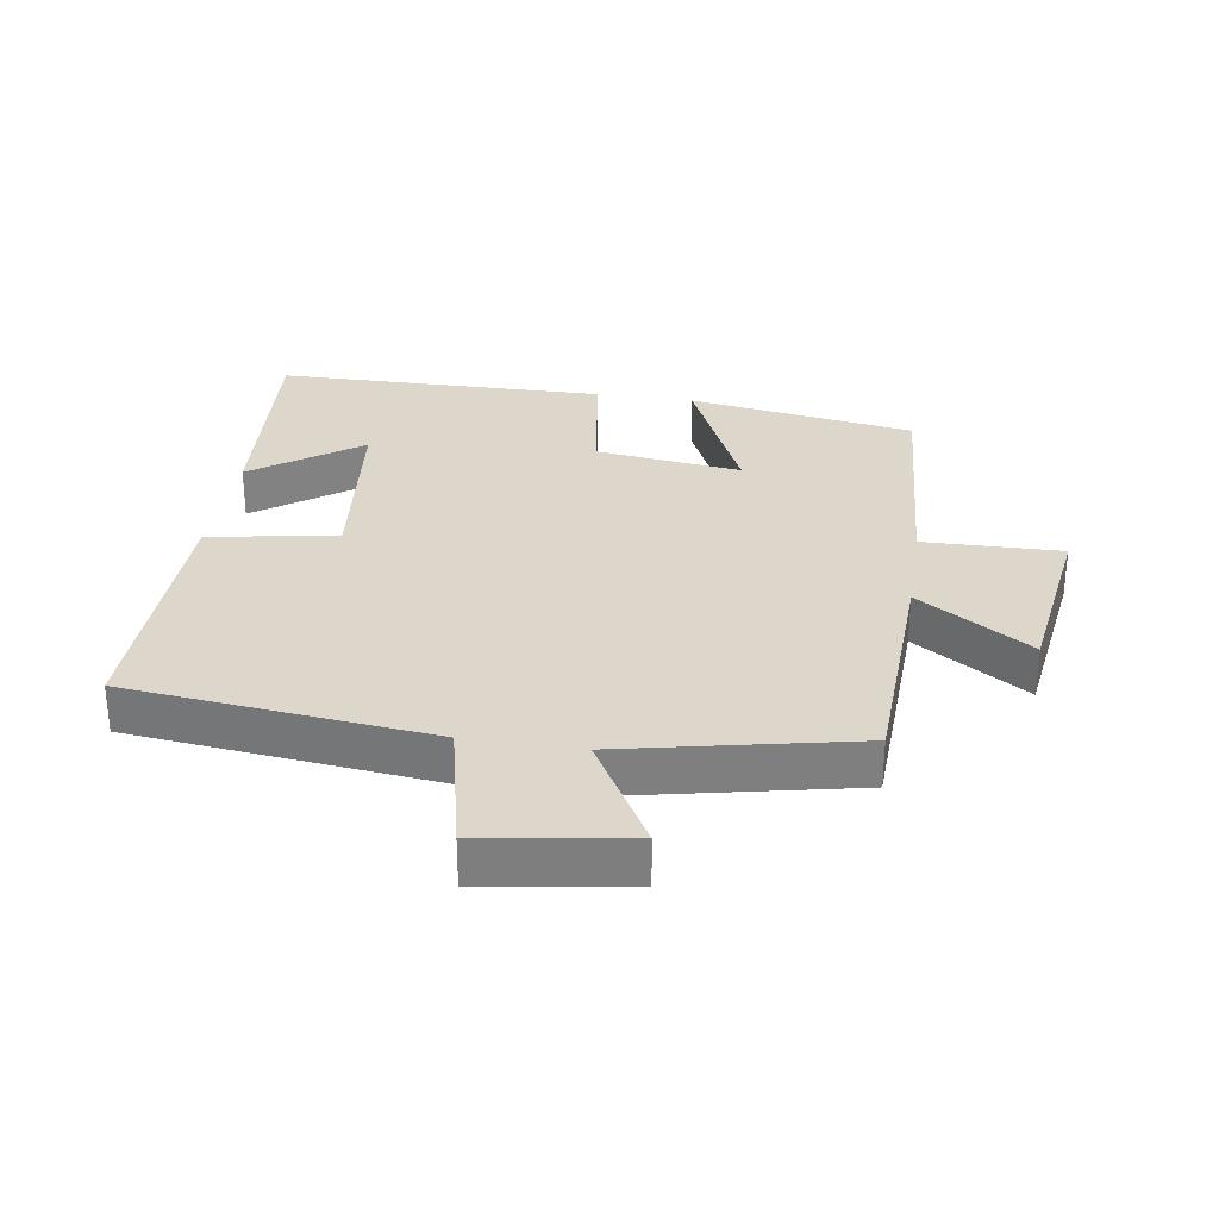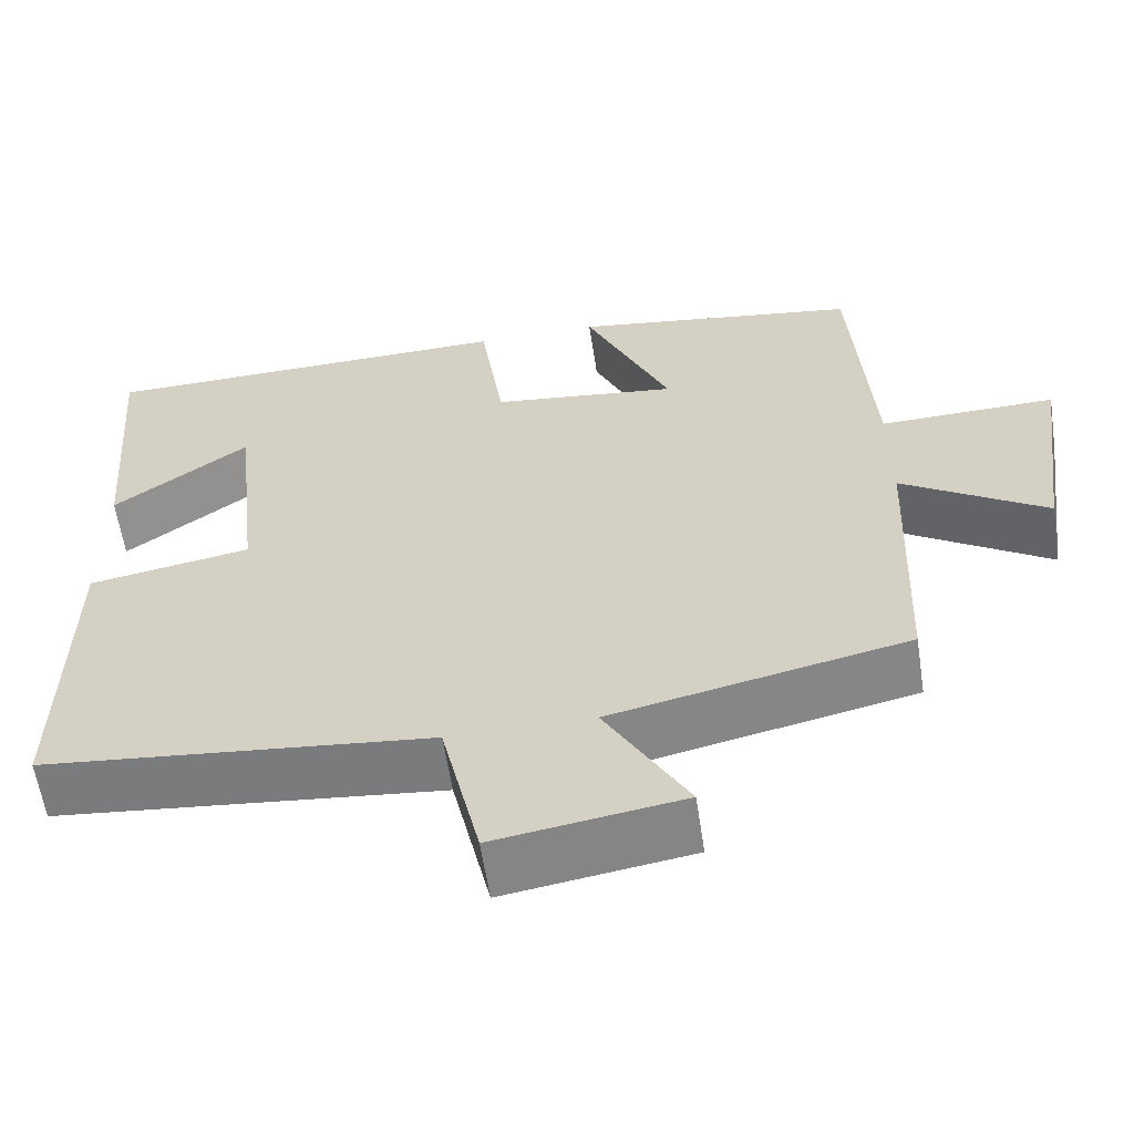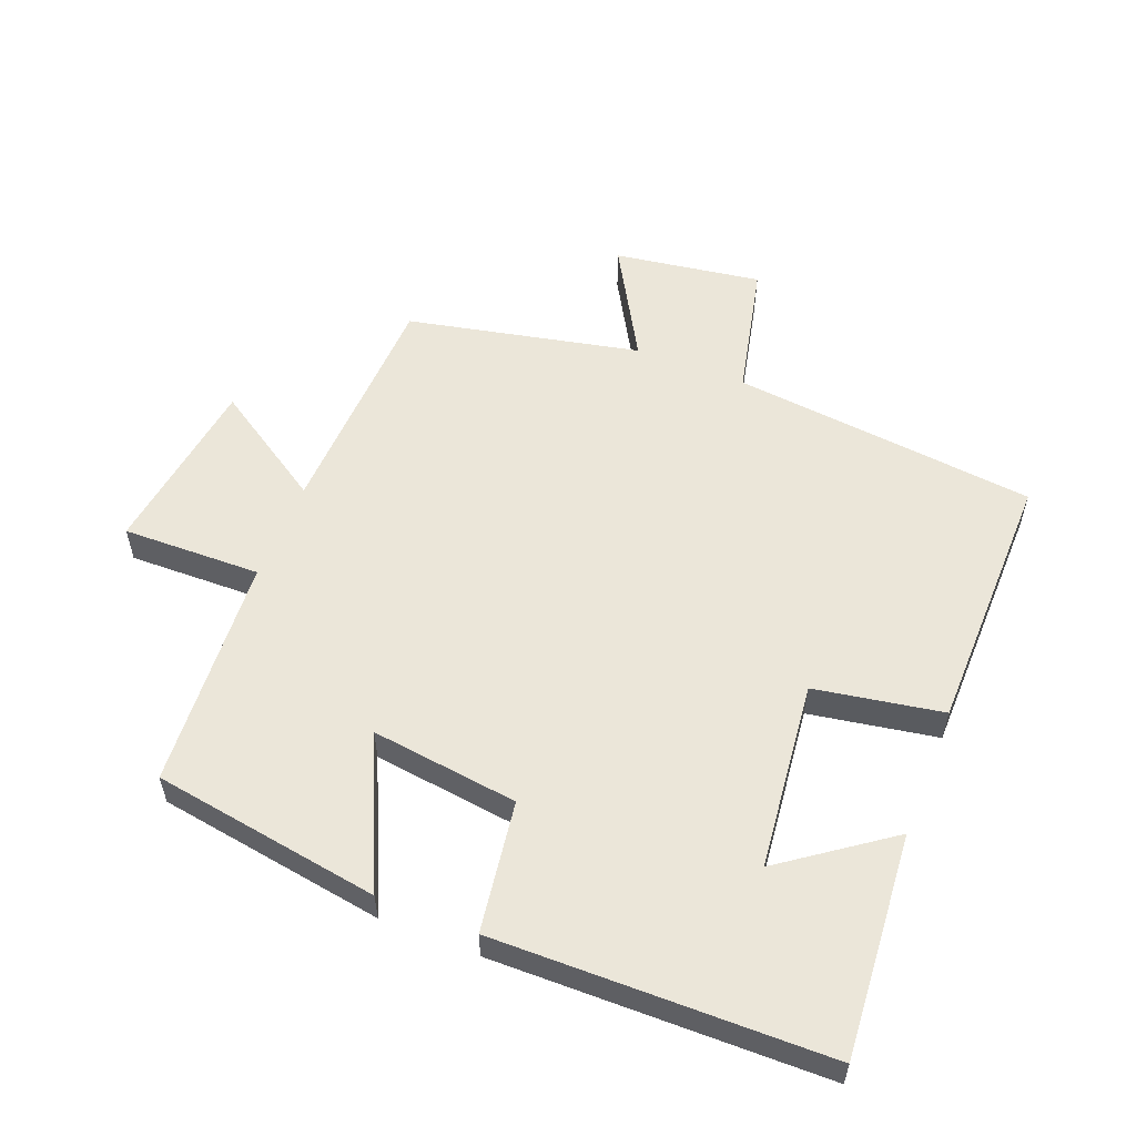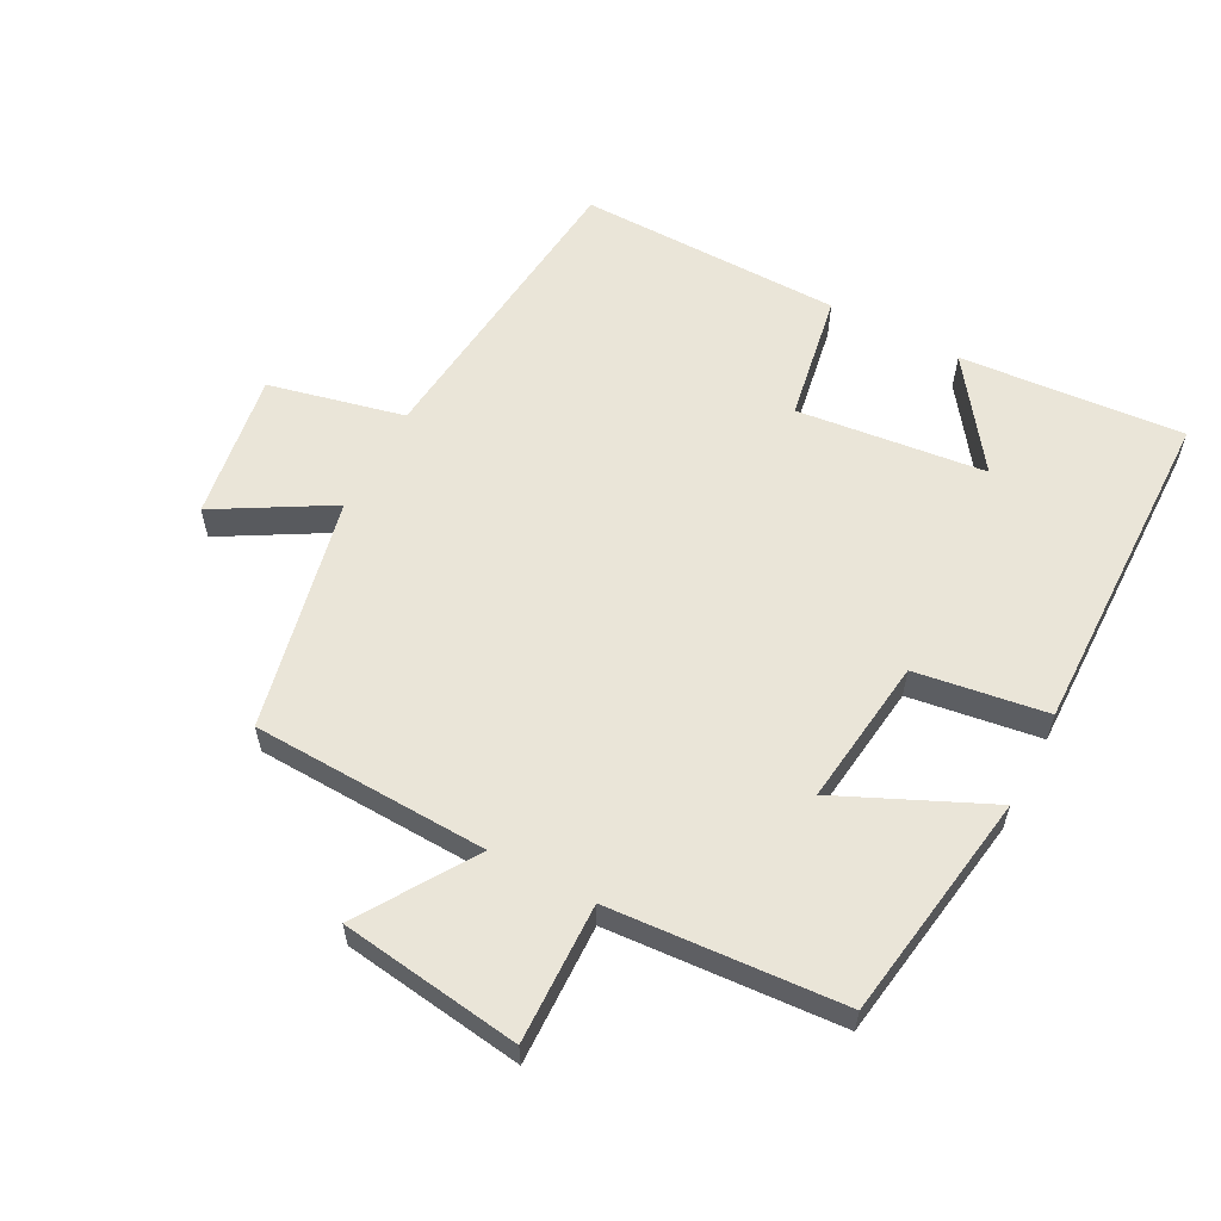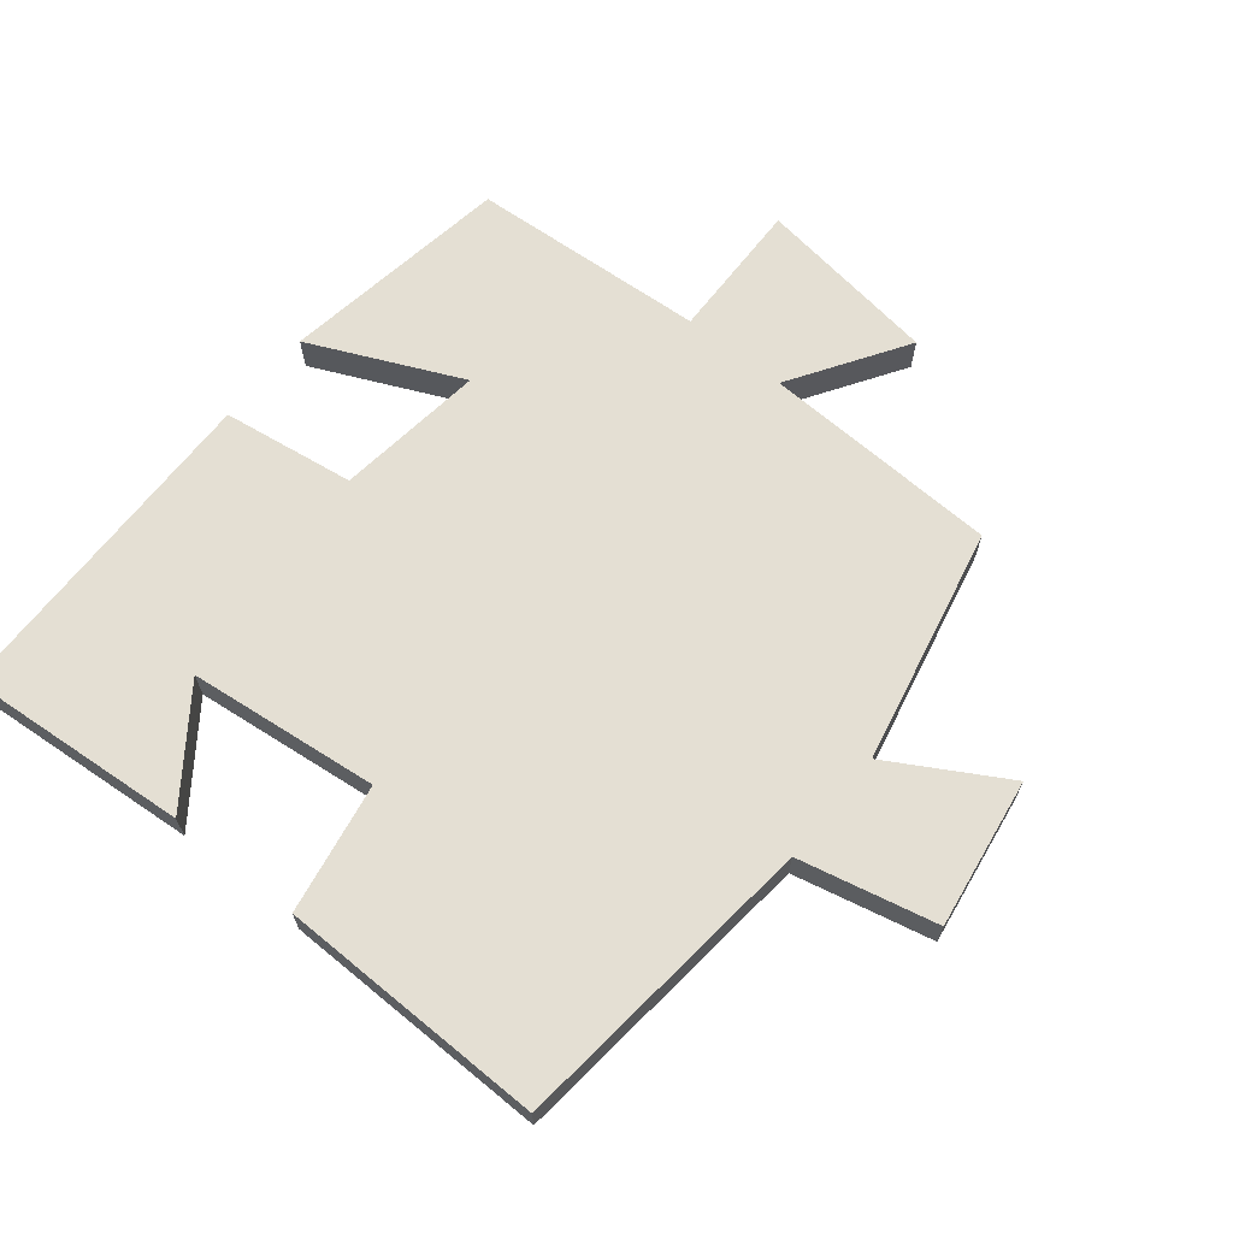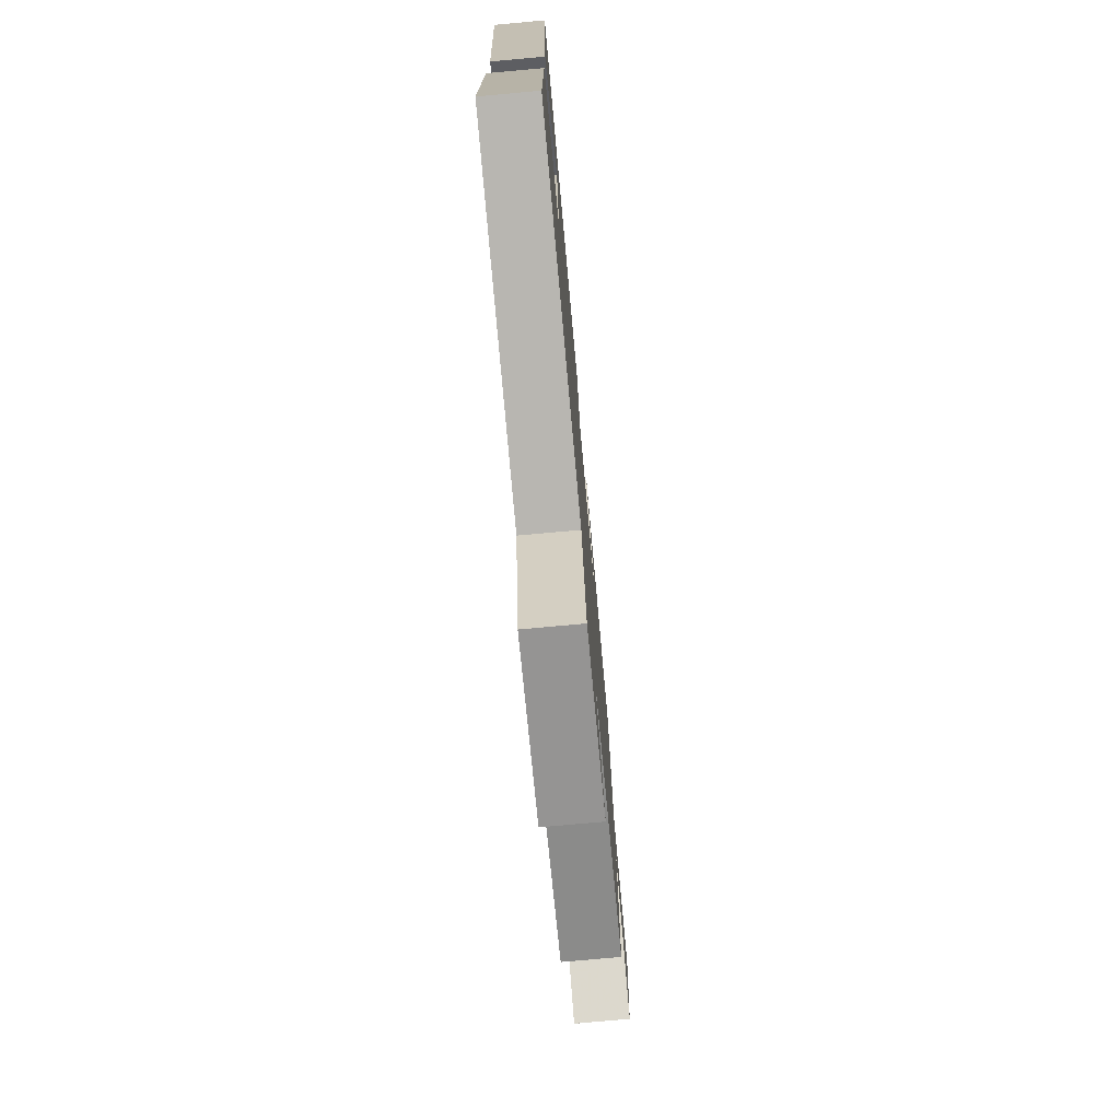
<metadata>
{"format":"obj","ext":"obj","renderer":"f3d","projection":"perspective","resolution":1024,"background":"white","views":[{"elev":30.4,"azim":-171.1,"up":"+Y"},{"elev":-60.1,"azim":-171.4,"up":"+Z"},{"elev":56.0,"azim":21.6,"up":"+Y"},{"elev":59.0,"azim":-62.2,"up":"+Y"},{"elev":66.5,"azim":128.9,"up":"+Y"},{"elev":-75.7,"azim":95.2,"up":"+Z"}]}
</metadata>
<code>
v 0.505 0.07 -0.451
v 0.04 0.07 -0.5
v -0.007 0.07 -0.706
v -0.231 0.07 -0.672
v -0.132 0.07 -0.5
v -0.486 0.07 -0.424
v -0.5 0.07 -0.066
v -0.673 0.07 -0.177
v -0.711 0.07 0.097
v -0.5 0.07 0.092
v -0.476 0.07 0.446
v -0.129 0.07 0.5
v -0.232 0.07 0.273
v -0.008 0.07 0.301
v 0.021 0.07 0.5
v 0.527 0.07 0.492
v 0.5 0.07 0.152
v 0.337 0.07 0.27
v 0.305 0.07 -0.016
v 0.5 0.07 -0.05
v 0.505 0 -0.451
v 0.04 0 -0.5
v -0.007 0 -0.706
v -0.231 0 -0.672
v -0.132 0 -0.5
v -0.486 0 -0.424
v -0.5 0 -0.066
v -0.673 0 -0.177
v -0.711 0 0.097
v -0.5 0 0.092
v -0.476 0 0.446
v -0.129 0 0.5
v -0.232 0 0.273
v -0.008 0 0.301
v 0.021 0 0.5
v 0.527 0 0.492
v 0.5 0 0.152
v 0.337 0 0.27
v 0.305 0 -0.016
v 0.5 0 -0.05
f 19 20 1 2
f 18 19 2
f 15 16 17 18
f 14 15 18 2
f 13 14 2 3
f 10 11 12 13
f 7 8 9 10
f 5 6 7 10
f 5 10 13
f 3 4 5
f 3 5 13
f 22 21 40 39
f 22 39 38
f 38 37 36 35
f 22 38 35 34
f 23 22 34 33
f 33 32 31 30
f 30 29 28 27
f 30 27 26 25
f 33 30 25
f 25 24 23
f 33 25 23
f 1 21 22 2
f 2 22 23 3
f 3 23 24 4
f 4 24 25 5
f 5 25 26 6
f 6 26 27 7
f 7 27 28 8
f 8 28 29 9
f 9 29 30 10
f 10 30 31 11
f 11 31 32 12
f 12 32 33 13
f 13 33 34 14
f 14 34 35 15
f 15 35 36 16
f 16 36 37 17
f 17 37 38 18
f 18 38 39 19
f 19 39 40 20
f 20 40 21 1

</code>
